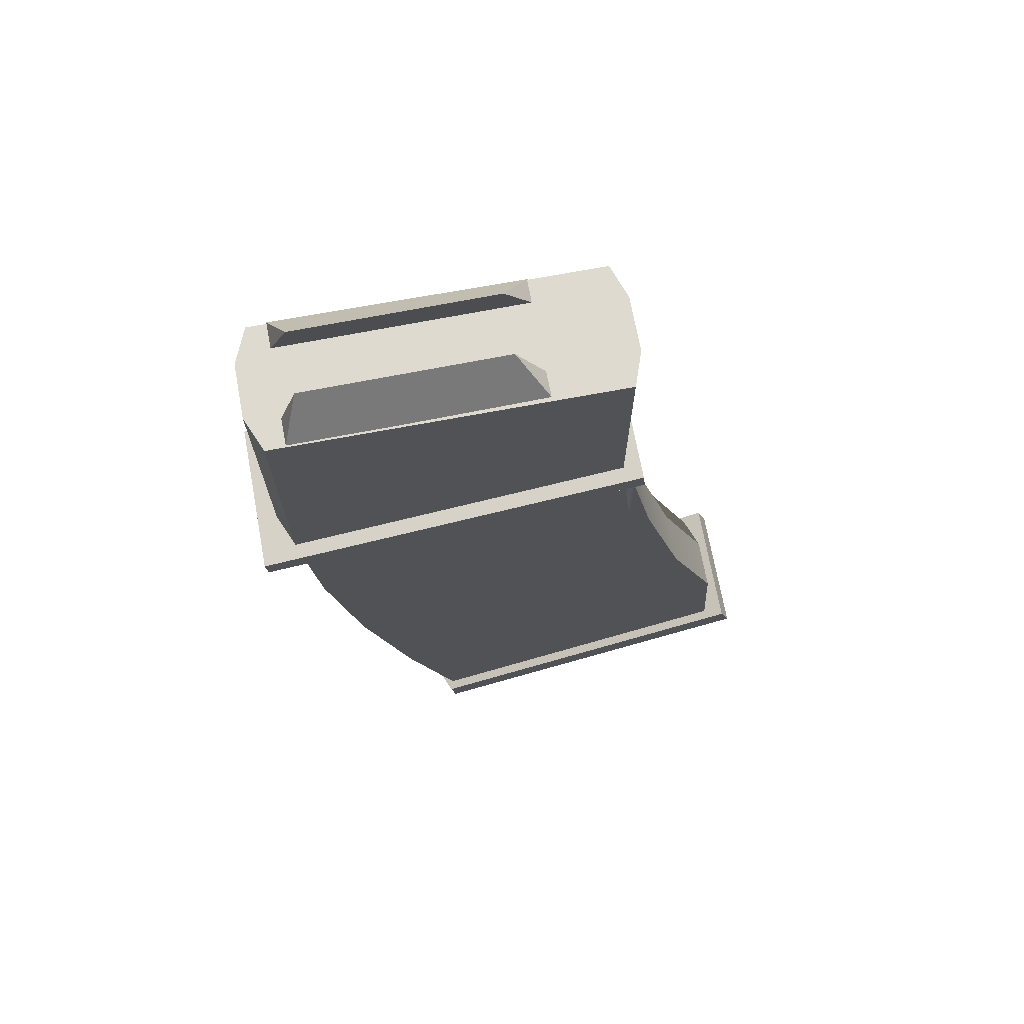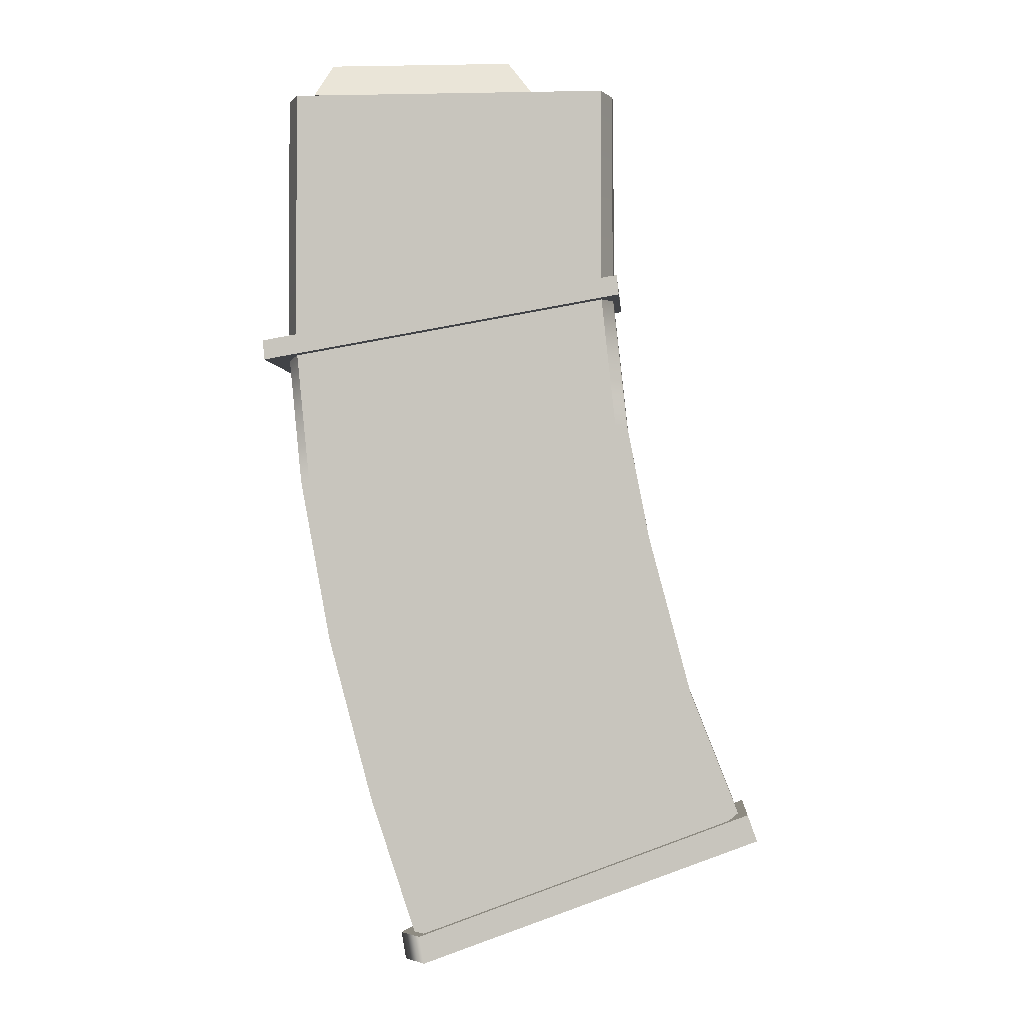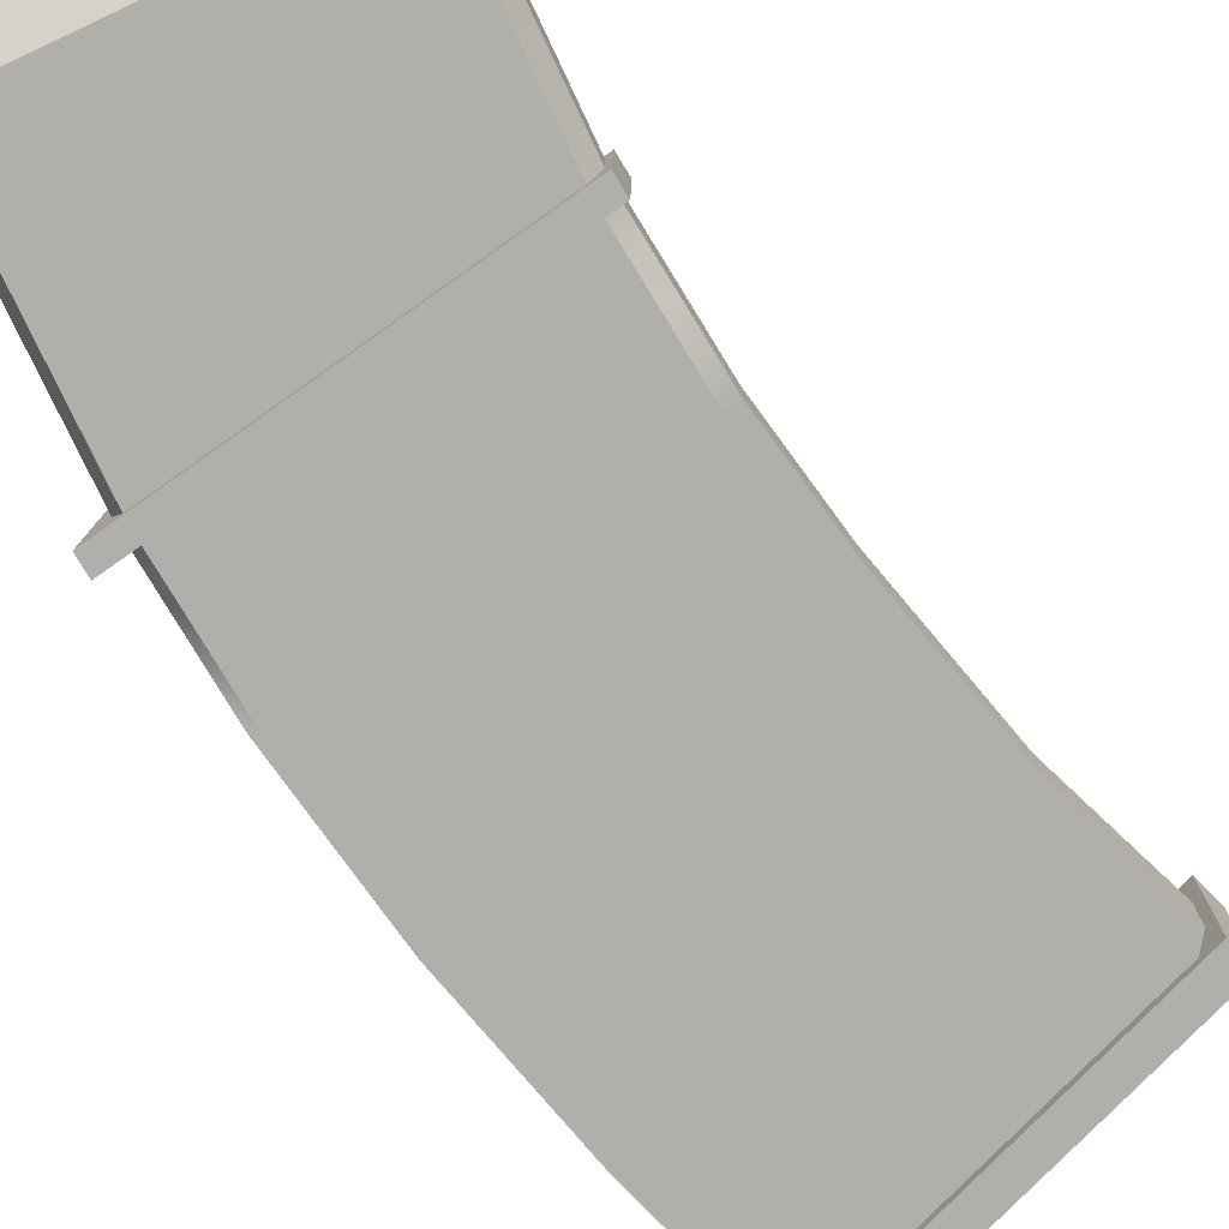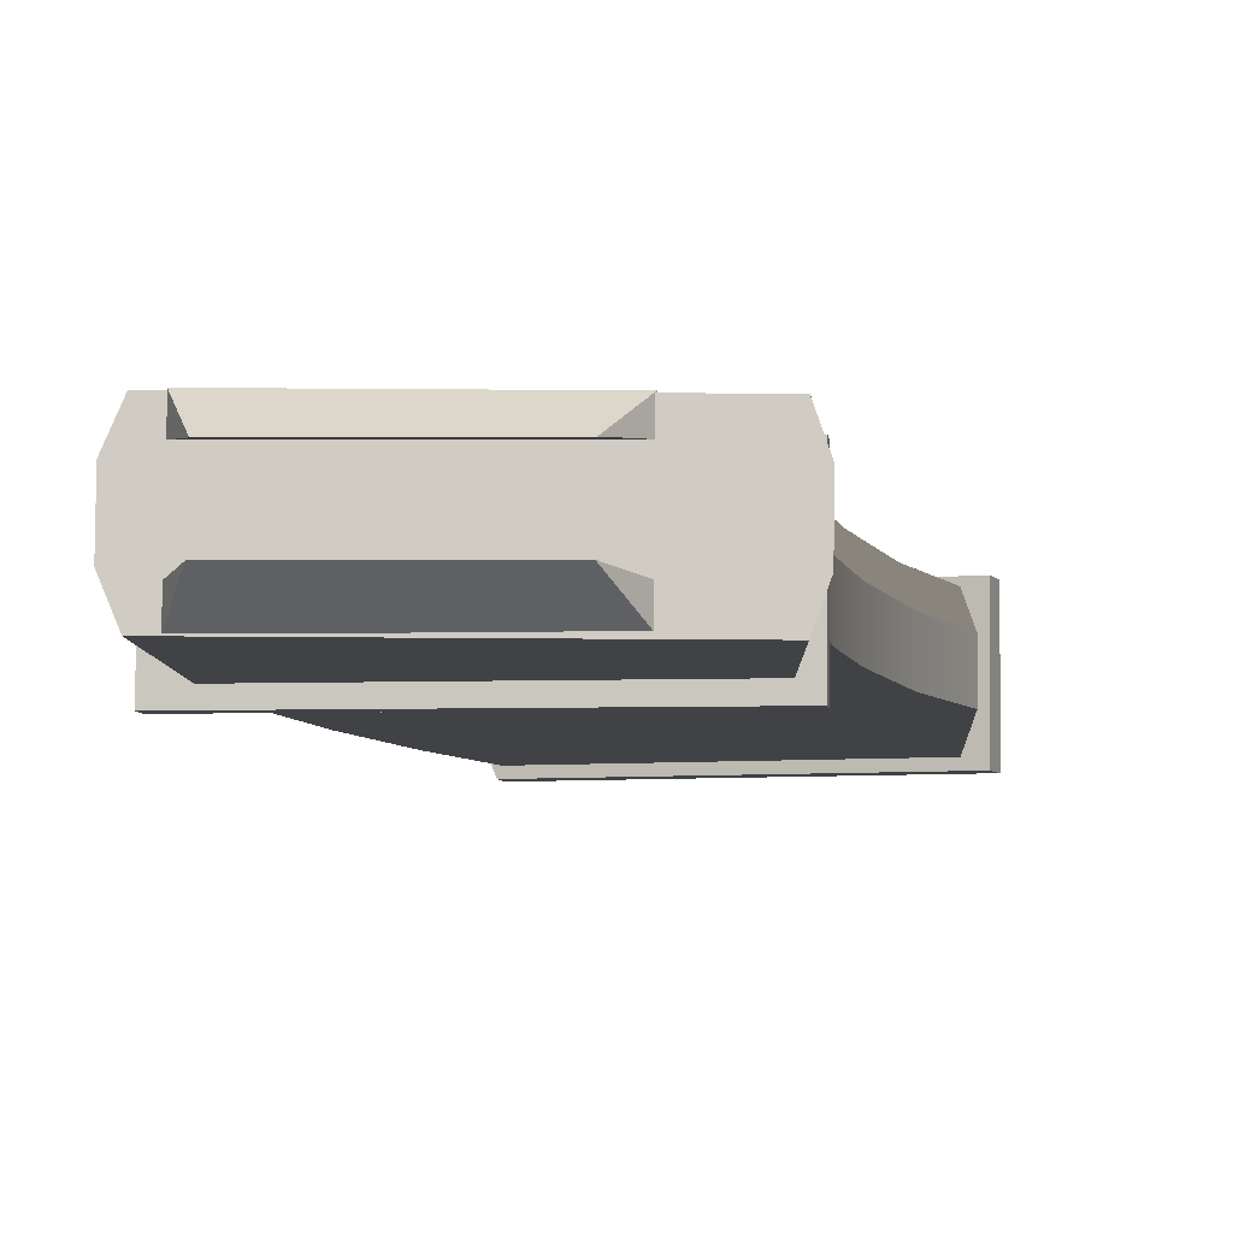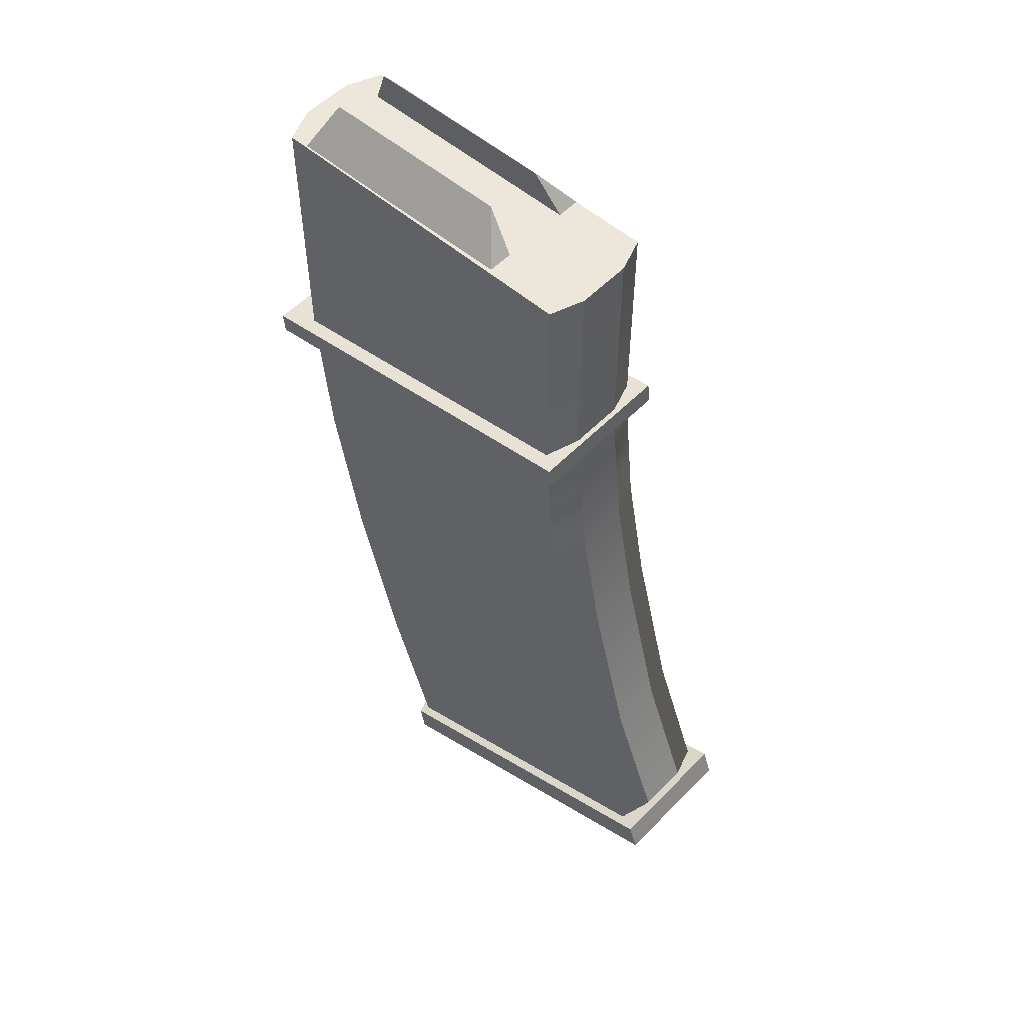
<metadata>
{"format":"obj","ext":"obj","renderer":"f3d","projection":"perspective","resolution":1024,"background":"white","views":[{"elev":70.9,"azim":-11.0,"up":"+Z"},{"elev":-1.3,"azim":3.7,"up":"+Z"},{"elev":-78.2,"azim":25.3,"up":"+Y"},{"elev":-6.1,"azim":0.9,"up":"+Y"},{"elev":54.1,"azim":42.3,"up":"+Z"}]}
</metadata>
<code>
v -1.498 -0.588 0.725
v -1.498 -1.11 0.725
v -2.068 -0.4878 1.549
v -6.33 -1.11 0.7652
v -6.33 -0.588 0.7652
v -5.999 -0.4878 1.549
v -1.478 0.8054 0.7142
v -2.048 0.7051 1.538
v -1.478 1.292 0.7142
v -6.31 1.327 0.7544
v -5.978 0.7051 1.538
v -6.31 0.8054 0.7544
v 0.3991 -1.496 -3.768
v 0.4244 1.497 -3.782
v -7.371 -1.433 -5.127
v 0.4244 1.497 -3.782
v -7.346 1.56 -5.141
v -7.371 -1.433 -5.127
v 0.3527 -1.494 -3.348
v -7.411 -1.432 -4.708
v 0.378 1.499 -3.361
v -7.411 -1.432 -4.708
v -7.386 1.561 -4.721
v 0.378 1.499 -3.361
v 0.3527 -1.494 -3.348
v 0.3991 -1.496 -3.768
v -7.411 -1.432 -4.708
v 0.3991 -1.496 -3.768
v -7.371 -1.433 -5.127
v -7.411 -1.432 -4.708
v -7.411 -1.432 -4.708
v -7.371 -1.433 -5.127
v -7.386 1.561 -4.721
v -7.371 -1.433 -5.127
v -7.346 1.56 -5.141
v -7.386 1.561 -4.721
v 0.378 1.499 -3.361
v -7.386 1.561 -4.721
v 0.4244 1.497 -3.782
v -7.386 1.561 -4.721
v -7.346 1.56 -5.141
v 0.4244 1.497 -3.782
v 0.378 1.499 -3.361
v 0.4244 1.497 -3.782
v 0.3527 -1.494 -3.348
v 0.4244 1.497 -3.782
v 0.3991 -1.496 -3.768
v 0.3527 -1.494 -3.348
v -5.999 -0.4878 1.549
v -6.33 -0.588 0.7652
v -2.068 -0.4878 1.549
v -6.33 -0.588 0.7652
v -1.498 -0.588 0.725
v -2.068 -0.4878 1.549
v -5.999 -0.4878 1.549
v -2.068 -0.4878 1.549
v -6.33 -1.11 0.7652
v -2.068 -0.4878 1.549
v -1.498 -1.11 0.725
v -6.33 -1.11 0.7652
v -3.789 1.223 -17.86
v -4.061 0.5401 -18
v -3.81 -1.215 -17.85
v -4.061 0.5401 -18
v -4.07 -0.5286 -18
v -3.81 -1.215 -17.85
v -5.12 0.5613 -14.82
v -4.061 0.5401 -18
v -3.789 1.223 -17.86
v -4.842 1.244 -14.69
v -5.12 0.5613 -14.82
v -3.789 1.223 -17.86
v -6.063 0.5896 -11.29
v -5.12 0.5613 -14.82
v -4.842 1.244 -14.69
v -5.774 1.272 -11.2
v -6.063 0.5896 -11.29
v -4.842 1.244 -14.69
v -6.063 0.5896 -11.29
v -5.774 1.272 -11.2
v -6.404 1.287 -7.772
v -6.709 0.6047 -7.784
v -6.063 0.5896 -11.29
v -6.404 1.287 -7.772
v -6.996 0.6204 -4.831
v -6.709 0.6047 -7.784
v -6.404 1.287 -7.772
v -6.702 1.303 -4.761
v -6.996 0.6204 -4.831
v -6.404 1.287 -7.772
v 2.915 -1.264 -15.59
v 2.936 1.173 -15.6
v -3.81 -1.215 -17.85
v 2.936 1.173 -15.6
v -3.789 1.223 -17.86
v -3.81 -1.215 -17.85
v 2.936 1.173 -15.6
v 1.742 1.198 -12.56
v -3.789 1.223 -17.86
v 1.742 1.198 -12.56
v -4.842 1.244 -14.69
v -3.789 1.223 -17.86
v -5.774 1.272 -11.2
v -4.842 1.244 -14.69
v 1.742 1.198 -12.56
v 0.831 1.221 -9.124
v -5.774 1.272 -11.2
v 1.742 1.198 -12.56
v -5.774 1.272 -11.2
v 0.831 1.221 -9.124
v -6.404 1.287 -7.772
v 0.831 1.221 -9.124
v 0.339 1.236 -6.604
v -6.404 1.287 -7.772
v 1.721 -1.239 -12.55
v 2.915 -1.264 -15.59
v -3.81 -1.215 -17.85
v -4.862 -1.193 -14.68
v 1.721 -1.239 -12.55
v -3.81 -1.215 -17.85
v 1.721 -1.239 -12.55
v -4.862 -1.193 -14.68
v -5.794 -1.165 -11.19
v 0.8104 -1.217 -9.114
v 1.721 -1.239 -12.55
v -5.794 -1.165 -11.19
v 0.8104 -1.217 -9.114
v -5.794 -1.165 -11.19
v -6.425 -1.151 -7.762
v 0.3185 -1.201 -6.593
v 0.8104 -1.217 -9.114
v -6.425 -1.151 -7.762
v 2.915 -1.264 -15.59
v 3.137 -0.5931 -15.46
v 2.936 1.173 -15.6
v 3.137 -0.5931 -15.46
v 3.146 0.4997 -15.46
v 2.936 1.173 -15.6
v 3.348 -1.466 -15.56
v 3.372 1.315 -15.58
v -3.845 -1.416 -18.29
v -3.845 -1.416 -18.29
v 3.372 1.315 -15.58
v -4.397 -0.02177 -18.45
v -4.397 -0.02177 -18.45
v 3.372 1.315 -15.58
v -3.821 1.365 -18.3
v 3.149 -1.462 -15.01
v -3.946 -1.413 -17.71
v 3.172 1.319 -15.02
v -3.946 -1.413 -17.71
v -4.498 -0.01834 -17.87
v 3.172 1.319 -15.02
v 3.172 1.319 -15.02
v -4.498 -0.01834 -17.87
v -3.923 1.368 -17.72
v 3.172 1.319 -15.02
v 3.372 1.315 -15.58
v 3.149 -1.462 -15.01
v 3.372 1.315 -15.58
v 3.348 -1.466 -15.56
v 3.149 -1.462 -15.01
v 3.149 -1.462 -15.01
v 3.348 -1.466 -15.56
v -3.946 -1.413 -17.71
v 3.348 -1.466 -15.56
v -3.845 -1.416 -18.29
v -3.946 -1.413 -17.71
v -3.821 1.365 -18.3
v 3.372 1.315 -15.58
v -3.923 1.368 -17.72
v 3.372 1.315 -15.58
v 3.172 1.319 -15.02
v -3.923 1.368 -17.72
v -3.946 -1.413 -17.71
v -3.845 -1.416 -18.29
v -4.498 -0.01834 -17.87
v -3.845 -1.416 -18.29
v -4.397 -0.02177 -18.45
v -4.498 -0.01834 -17.87
v -3.923 1.368 -17.72
v -4.498 -0.01834 -17.87
v -3.821 1.365 -18.3
v -4.498 -0.01834 -17.87
v -4.397 -0.02177 -18.45
v -3.821 1.365 -18.3
v -6.404 1.287 -7.772
v 0.339 1.236 -6.604
v -6.702 1.303 -4.761
v 0.339 1.236 -6.604
v 0.02758 1.251 -3.733
v -6.702 1.303 -4.761
v -6.996 0.6204 -4.831
v -6.702 1.303 -4.761
v -6.996 0.6204 -2.967
v -6.702 1.303 -4.761
v -6.702 1.303 -2.932
v -6.996 0.6204 -2.967
v -3.81 -1.215 -17.85
v -4.07 -0.5286 -18
v -5.129 -0.5074 -14.81
v -4.862 -1.193 -14.68
v -3.81 -1.215 -17.85
v -5.129 -0.5074 -14.81
v -4.862 -1.193 -14.68
v -5.129 -0.5074 -14.81
v -6.072 -0.4791 -11.29
v -5.794 -1.165 -11.19
v -4.862 -1.193 -14.68
v -6.072 -0.4791 -11.29
v -5.794 -1.165 -11.19
v -6.072 -0.4791 -11.29
v -6.425 -1.151 -7.762
v -6.072 -0.4791 -11.29
v -6.718 -0.464 -7.779
v -6.425 -1.151 -7.762
v -6.718 -0.464 -7.779
v -7.005 -0.4483 -4.826
v -6.425 -1.151 -7.762
v -7.005 -0.4483 -4.826
v -6.722 -1.135 -4.751
v -6.425 -1.151 -7.762
v 0.007031 -1.186 -3.723
v 0.3185 -1.201 -6.593
v -6.722 -1.135 -4.751
v 0.3185 -1.201 -6.593
v -6.425 -1.151 -7.762
v -6.722 -1.135 -4.751
v -7.005 -0.4483 -4.826
v -7.005 -0.4483 -2.964
v -6.722 -1.135 -4.751
v -7.005 -0.4483 -2.964
v -6.722 -1.135 -2.926
v -6.722 -1.135 -4.751
v 0.007031 -1.186 -3.723
v -6.722 -1.135 -4.751
v -6.722 -1.135 -2.926
v 0.007031 -1.186 -3.723
v -6.722 -1.135 -2.926
v 0.007031 -1.186 0.7482
v -6.722 -1.135 -2.926
v -6.722 -1.135 0.7482
v 0.007031 -1.186 0.7482
v 2.936 1.173 -15.6
v 3.146 0.4997 -15.46
v 1.742 1.198 -12.56
v 3.146 0.4997 -15.46
v 1.958 0.5246 -12.44
v 1.742 1.198 -12.56
v 1.742 1.198 -12.56
v 1.958 0.5246 -12.44
v 0.831 1.221 -9.124
v 1.958 0.5246 -12.44
v 1.059 0.547 -9.039
v 0.831 1.221 -9.124
v 0.831 1.221 -9.124
v 1.059 0.547 -9.039
v 0.339 1.236 -6.604
v 1.059 0.547 -9.039
v 0.5827 0.5619 -6.589
v 0.339 1.236 -6.604
v 0.339 1.236 -6.604
v 0.5827 0.5619 -6.589
v 0.02758 1.251 -3.733
v 0.5827 0.5619 -6.589
v 0.2608 0.5772 -3.666
v 0.02758 1.251 -3.733
v 0.02758 1.251 -3.733
v 0.2608 0.5772 -3.666
v 0.02758 1.251 0.7482
v 0.2608 0.5772 -3.666
v 0.2608 0.5772 0.7482
v 0.02758 1.251 0.7482
v -6.996 0.6204 -2.967
v -6.702 1.303 -2.932
v -6.996 0.6204 0.7482
v -6.702 1.303 -2.932
v -6.702 1.303 0.7482
v -6.996 0.6204 0.7482
v -6.702 1.303 -2.932
v -6.702 1.303 -4.761
v 0.02758 1.251 -3.733
v 0.02758 1.251 -3.733
v 0.02758 1.251 0.7482
v -6.702 1.303 -2.932
v 0.02758 1.251 0.7482
v -6.702 1.303 0.7482
v -6.702 1.303 -2.932
v 2.915 -1.264 -15.59
v 1.721 -1.239 -12.55
v 3.137 -0.5931 -15.46
v 1.721 -1.239 -12.55
v 1.949 -0.5683 -12.43
v 3.137 -0.5931 -15.46
v 1.721 -1.239 -12.55
v 0.8104 -1.217 -9.114
v 1.949 -0.5683 -12.43
v 0.8104 -1.217 -9.114
v 1.05 -0.5458 -9.034
v 1.949 -0.5683 -12.43
v 1.05 -0.5458 -9.034
v 0.8104 -1.217 -9.114
v 0.3185 -1.201 -6.593
v 0.5734 -0.5309 -6.585
v 1.05 -0.5458 -9.034
v 0.3185 -1.201 -6.593
v 0.3185 -1.201 -6.593
v 0.007031 -1.186 -3.723
v 0.5734 -0.5309 -6.585
v 0.007031 -1.186 -3.723
v 0.2516 -0.5157 -3.661
v 0.5734 -0.5309 -6.585
v 0.007031 -1.186 -3.723
v 0.007031 -1.186 0.7482
v 0.2516 -0.5157 -3.661
v 0.007031 -1.186 0.7482
v 0.2516 -0.5157 0.7482
v 0.2516 -0.5157 -3.661
v -7.005 -0.4483 -2.964
v -7.005 -0.4483 0.7482
v -6.722 -1.135 -2.926
v -7.005 -0.4483 0.7482
v -6.722 -1.135 0.7482
v -6.722 -1.135 -2.926
v 0.007031 -1.186 0.7482
v -6.722 -1.135 0.7482
v 0.2516 -0.5157 0.7482
v -6.722 -1.135 0.7482
v -7.005 -0.4483 0.7482
v 0.2516 -0.5157 0.7482
v -7.005 -0.4483 0.7482
v -6.996 0.6204 0.7482
v 0.2516 -0.5157 0.7482
v -6.996 0.6204 0.7482
v 0.2608 0.5772 0.7482
v 0.2516 -0.5157 0.7482
v -6.996 0.6204 0.7482
v -6.702 1.303 0.7482
v 0.2608 0.5772 0.7482
v -6.702 1.303 0.7482
v 0.02758 1.251 0.7482
v 0.2608 0.5772 0.7482
v -1.478 0.8054 0.7142
v -6.31 0.8054 0.7544
v -2.048 0.7051 1.538
v -6.31 0.8054 0.7544
v -5.978 0.7051 1.538
v -2.048 0.7051 1.538
v -5.978 0.7051 1.538
v -6.31 1.327 0.7544
v -2.048 0.7051 1.538
v -6.31 1.327 0.7544
v -1.478 1.292 0.7142
v -2.048 0.7051 1.538
v -4.07 -0.5286 -18
v -4.061 0.5401 -18
v -5.12 0.5613 -14.82
v -5.129 -0.5074 -14.81
v -4.07 -0.5286 -18
v -5.12 0.5613 -14.82
v -5.129 -0.5074 -14.81
v -5.12 0.5613 -14.82
v -6.072 -0.4791 -11.29
v -5.12 0.5613 -14.82
v -6.063 0.5896 -11.29
v -6.072 -0.4791 -11.29
v -6.072 -0.4791 -11.29
v -6.063 0.5896 -11.29
v -6.709 0.6047 -7.784
v -6.718 -0.464 -7.779
v -6.072 -0.4791 -11.29
v -6.709 0.6047 -7.784
v -6.718 -0.464 -7.779
v -6.709 0.6047 -7.784
v -6.996 0.6204 -4.831
v -7.005 -0.4483 -4.826
v -6.718 -0.464 -7.779
v -6.996 0.6204 -4.831
v 3.146 0.4997 -15.46
v 3.137 -0.5931 -15.46
v 1.958 0.5246 -12.44
v 3.137 -0.5931 -15.46
v 1.949 -0.5683 -12.43
v 1.958 0.5246 -12.44
v 1.958 0.5246 -12.44
v 1.949 -0.5683 -12.43
v 1.059 0.547 -9.039
v 1.949 -0.5683 -12.43
v 1.05 -0.5458 -9.034
v 1.059 0.547 -9.039
v 1.05 -0.5458 -9.034
v 0.5734 -0.5309 -6.585
v 1.059 0.547 -9.039
v 0.5734 -0.5309 -6.585
v 0.5827 0.5619 -6.589
v 1.059 0.547 -9.039
v 0.5827 0.5619 -6.589
v 0.5734 -0.5309 -6.585
v 0.2608 0.5772 -3.666
v 0.5734 -0.5309 -6.585
v 0.2516 -0.5157 -3.661
v 0.2608 0.5772 -3.666
v 0.2608 0.5772 -3.666
v 0.2516 -0.5157 -3.661
v 0.2608 0.5772 0.7482
v 0.2516 -0.5157 -3.661
v 0.2516 -0.5157 0.7482
v 0.2608 0.5772 0.7482
v -6.996 0.6204 -4.831
v -6.996 0.6204 -2.967
v -7.005 -0.4483 -4.826
v -6.996 0.6204 -2.967
v -7.005 -0.4483 -2.964
v -7.005 -0.4483 -4.826
v -6.996 0.6204 -2.967
v -6.996 0.6204 0.7482
v -7.005 -0.4483 -2.964
v -6.996 0.6204 0.7482
v -7.005 -0.4483 0.7482
v -7.005 -0.4483 -2.964
g mtl_t6_wpn_ar_xm8
f 3 2 1
f 6 5 4
f 9 8 7
f 12 11 10
f 15 14 13
f 18 17 16
f 21 20 19
f 24 23 22
f 27 26 25
f 30 29 28
f 33 32 31
f 36 35 34
f 39 38 37
f 42 41 40
f 45 44 43
f 48 47 46
f 51 50 49
f 54 53 52
f 57 56 55
f 60 59 58
f 63 62 61
f 66 65 64
f 69 68 67
f 72 71 70
f 75 74 73
f 78 77 76
f 81 80 79
f 84 83 82
f 87 86 85
f 90 89 88
f 93 92 91
f 96 95 94
f 99 98 97
f 102 101 100
f 105 104 103
f 108 107 106
f 111 110 109
f 114 113 112
f 117 116 115
f 120 119 118
f 123 122 121
f 126 125 124
f 129 128 127
f 132 131 130
f 135 134 133
f 138 137 136
f 141 140 139
f 144 143 142
f 147 146 145
f 150 149 148
f 153 152 151
f 156 155 154
f 159 158 157
f 162 161 160
f 165 164 163
f 168 167 166
f 171 170 169
f 174 173 172
f 177 176 175
f 180 179 178
f 183 182 181
f 186 185 184
f 189 188 187
f 192 191 190
f 195 194 193
f 198 197 196
f 201 200 199
f 204 203 202
f 207 206 205
f 210 209 208
f 213 212 211
f 216 215 214
f 219 218 217
f 222 221 220
f 225 224 223
f 228 227 226
f 231 230 229
f 234 233 232
f 237 236 235
f 240 239 238
f 243 242 241
f 246 245 244
f 249 248 247
f 252 251 250
f 255 254 253
f 258 257 256
f 261 260 259
f 264 263 262
f 267 266 265
f 270 269 268
f 273 272 271
f 276 275 274
f 279 278 277
f 282 281 280
f 285 284 283
f 288 287 286
f 291 290 289
f 294 293 292
f 297 296 295
f 300 299 298
f 303 302 301
f 306 305 304
f 309 308 307
f 312 311 310
f 315 314 313
f 318 317 316
f 321 320 319
f 324 323 322
f 327 326 325
f 330 329 328
f 333 332 331
f 336 335 334
f 339 338 337
f 342 341 340
f 345 344 343
f 348 347 346
f 351 350 349
f 354 353 352
g mtl_t6_wpn_ar_xm8_camo3
f 357 356 355
f 360 359 358
f 363 362 361
f 366 365 364
f 369 368 367
f 372 371 370
f 375 374 373
f 378 377 376
f 381 380 379
f 384 383 382
f 387 386 385
f 390 389 388
f 393 392 391
f 396 395 394
f 399 398 397
f 402 401 400
f 405 404 403
f 408 407 406
f 411 410 409
f 414 413 412
f 417 416 415
f 420 419 418

</code>
